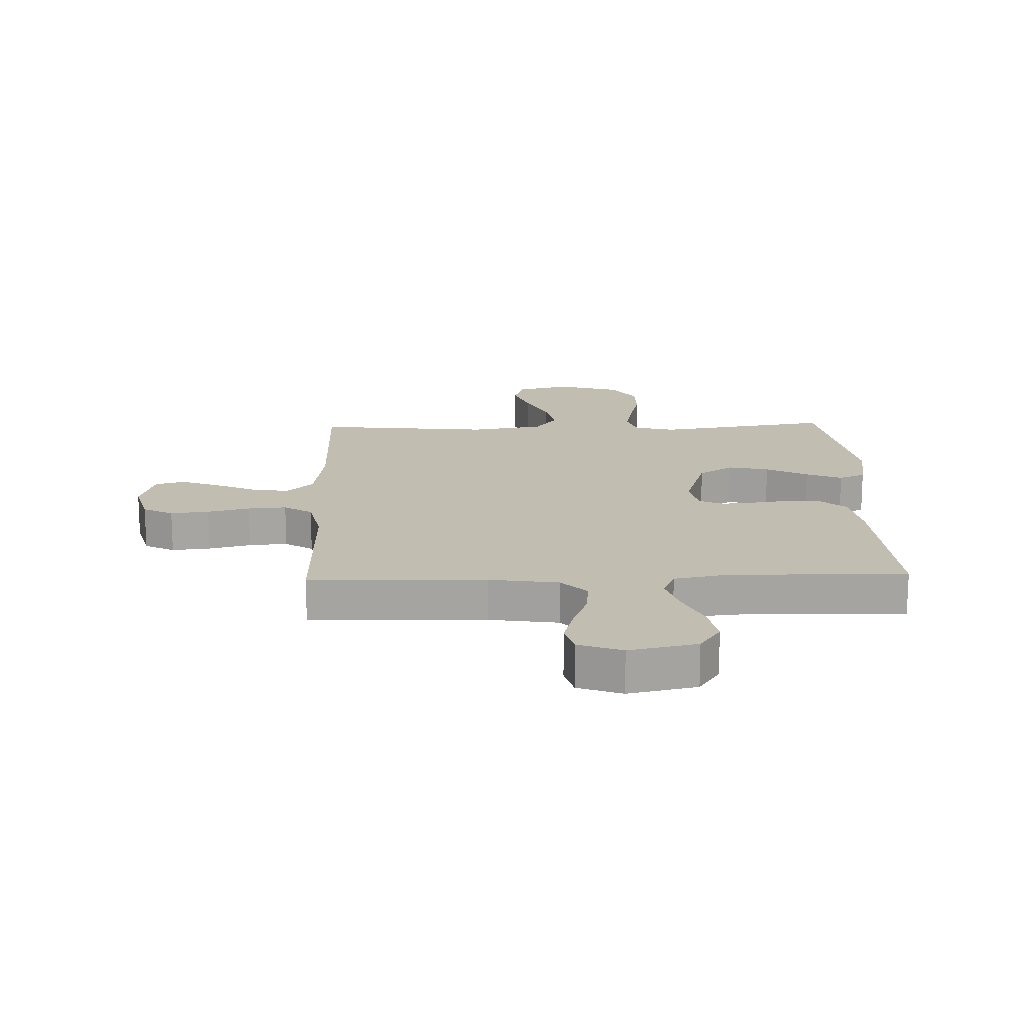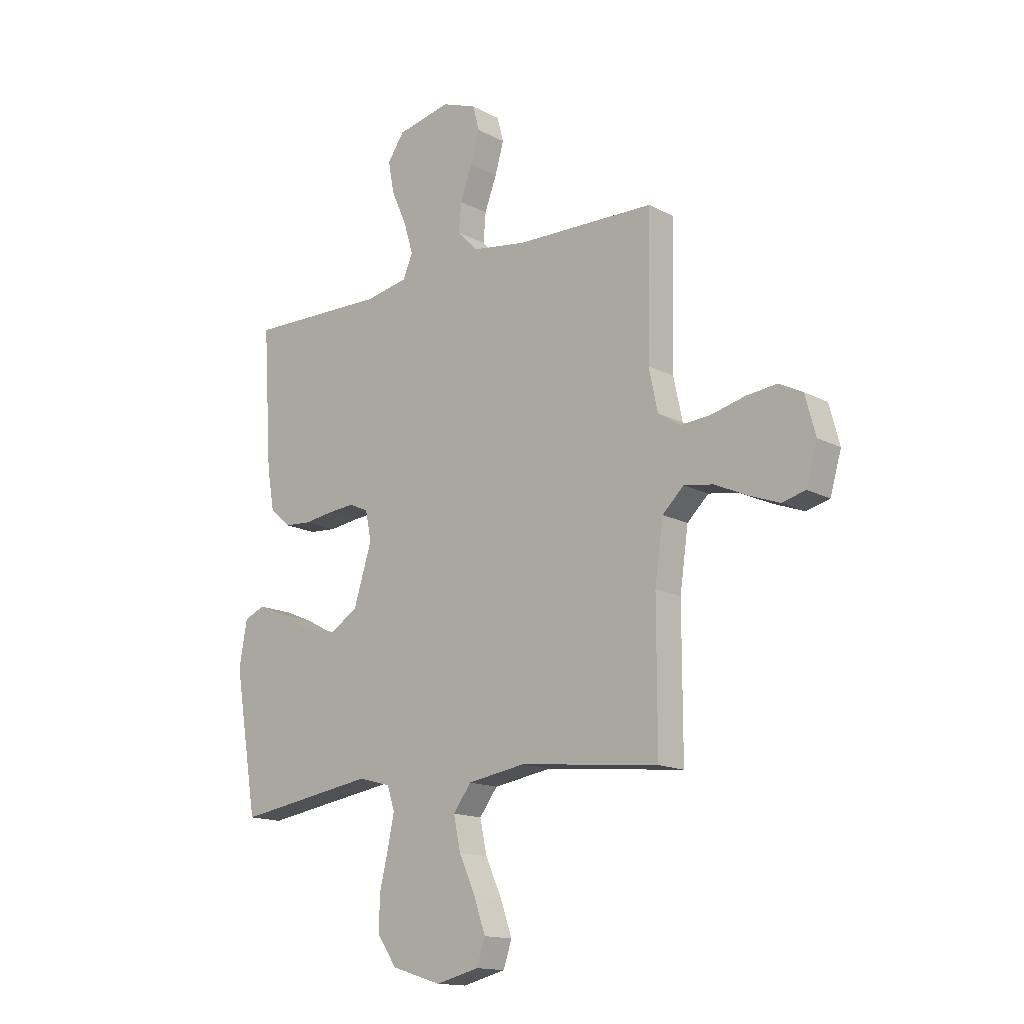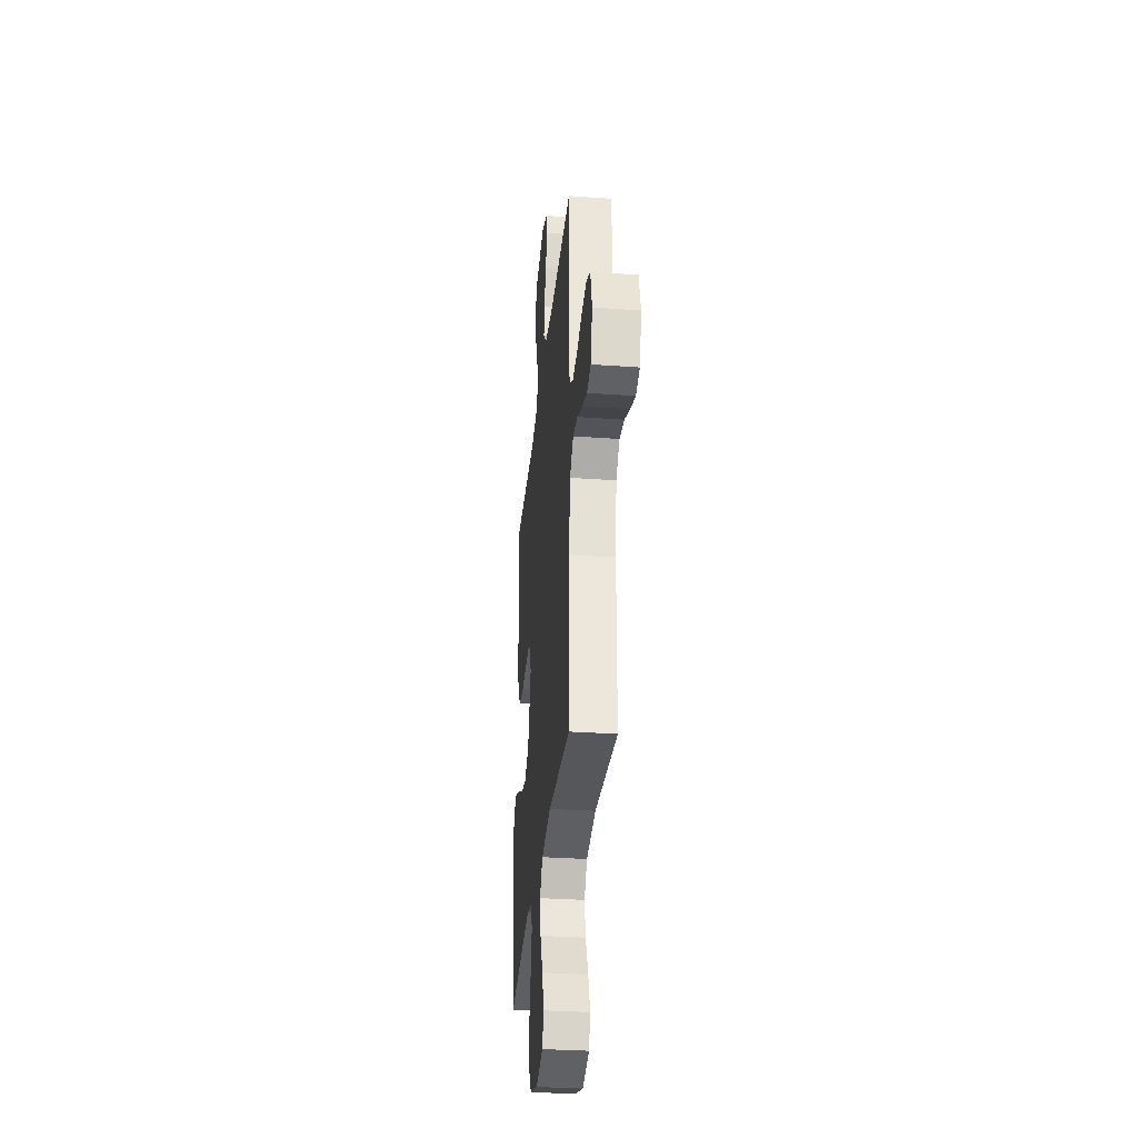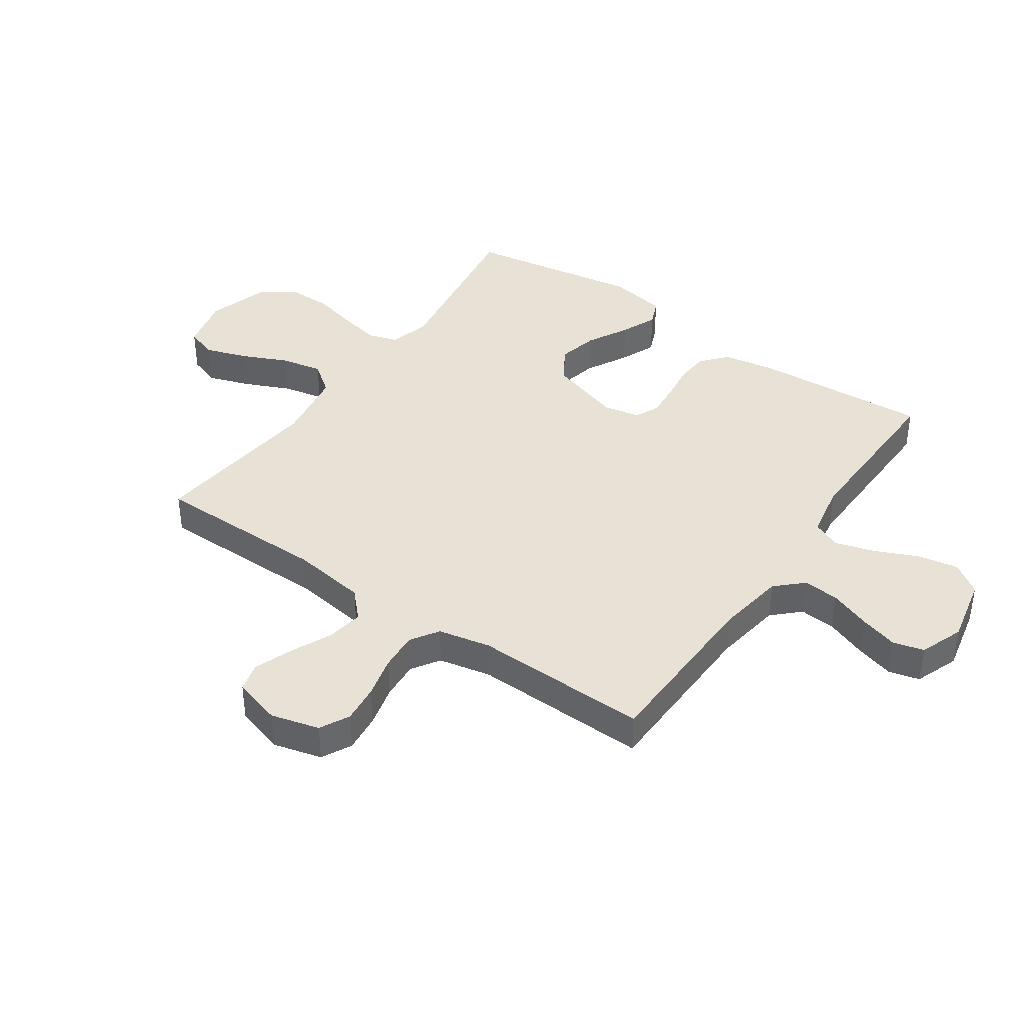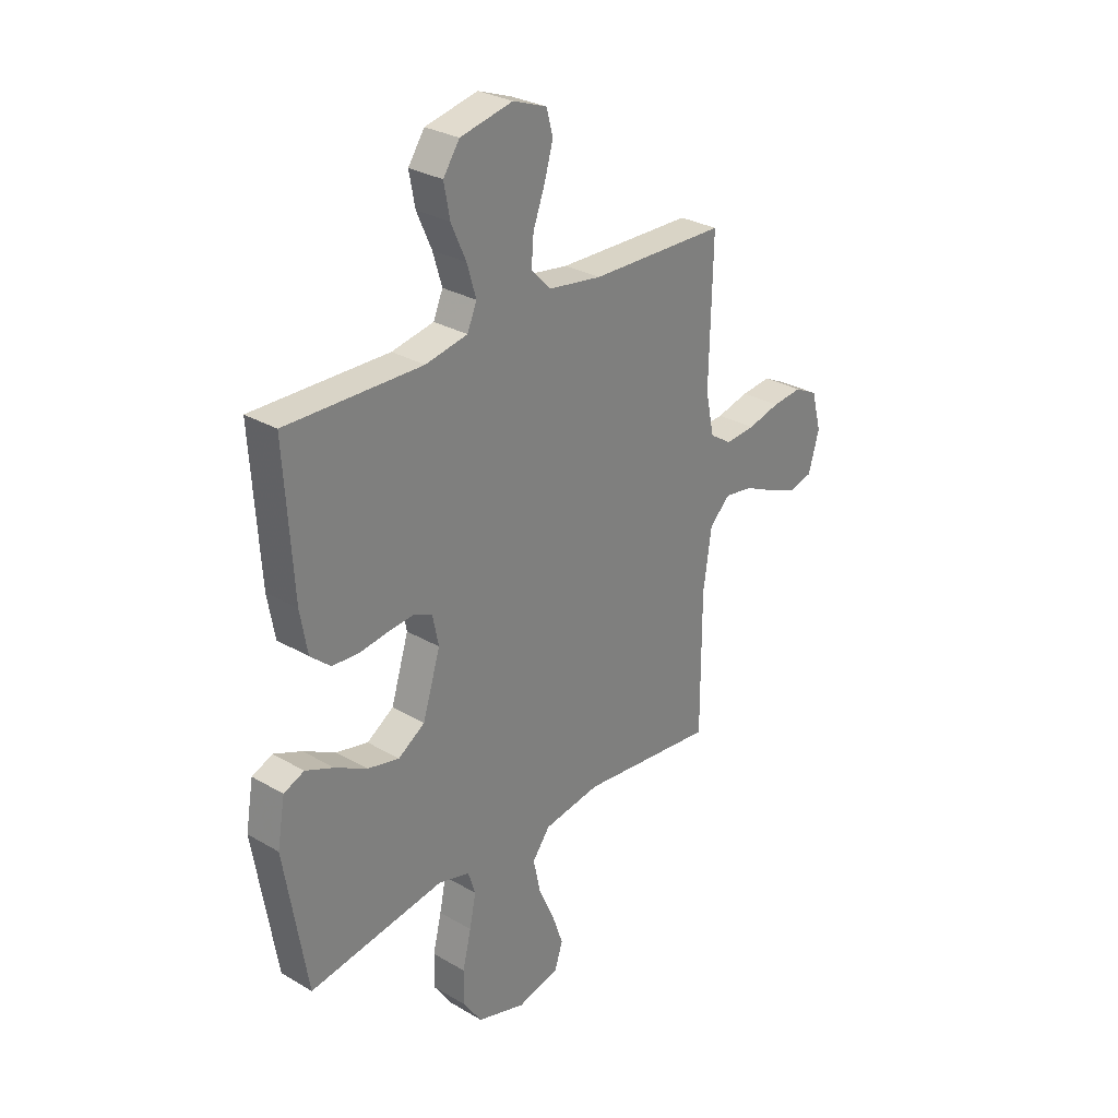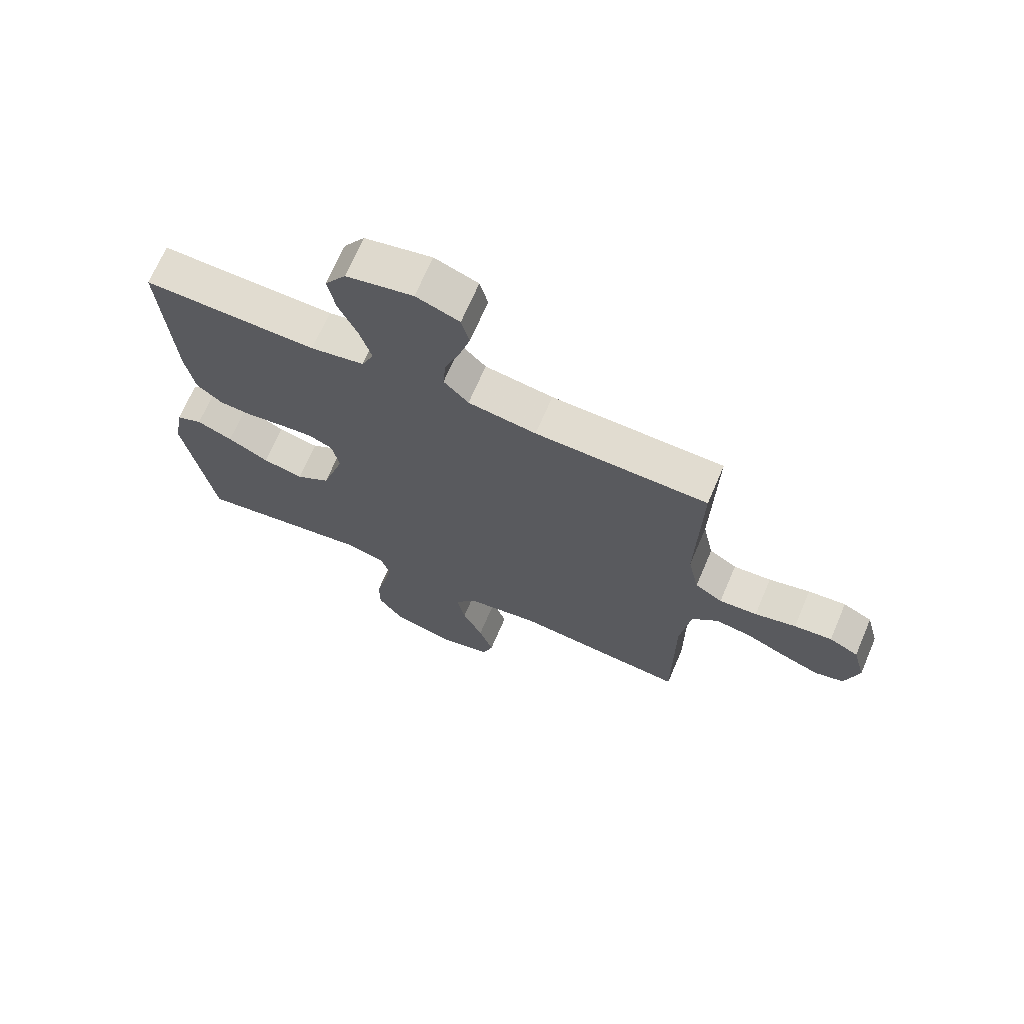
<metadata>
{"format":"obj","ext":"obj","renderer":"f3d","projection":"perspective","resolution":1024,"background":"white","views":[{"elev":16.8,"azim":-1.9,"up":"+Y"},{"elev":-15.0,"azim":-138.4,"up":"+Z"},{"elev":-32.8,"azim":-95.6,"up":"+Z"},{"elev":40.2,"azim":-55.2,"up":"+Y"},{"elev":29.2,"azim":130.9,"up":"+Z"},{"elev":69.2,"azim":-156.8,"up":"+Z"}]}
</metadata>
<code>
v -0.5 0.07 -0.5
v -0.5 0.07 -0.2
v -0.518 0.07 -0.073
v -0.564 0.07 -0.029
v -0.627 0.07 -0.039
v -0.697 0.07 -0.071
v -0.763 0.07 -0.096
v -0.813 0.07 -0.083
v -0.837 0.07 0
v -0.815 0.07 0.083
v -0.764 0.07 0.109
v -0.698 0.07 0.102
v -0.626 0.07 0.084
v -0.56 0.07 0.079
v -0.512 0.07 0.11
v -0.493 0.07 0.2
v -0.5 0.07 0.5
v -0.2 0.07 0.507
v -0.082 0.07 0.525
v -0.039 0.07 0.57
v -0.044 0.07 0.632
v -0.07 0.07 0.702
v -0.089 0.07 0.768
v -0.075 0.07 0.821
v 0 0.07 0.849
v 0.116 0.07 0.824
v 0.152 0.07 0.771
v 0.139 0.07 0.702
v 0.106 0.07 0.628
v 0.086 0.07 0.561
v 0.107 0.07 0.512
v 0.2 0.07 0.494
v 0.5 0.07 0.5
v 0.481 0.07 0.2
v 0.465 0.07 0.11
v 0.421 0.07 0.072
v 0.363 0.07 0.068
v 0.299 0.07 0.077
v 0.241 0.07 0.082
v 0.2 0.07 0.063
v 0.187 0.07 0
v 0.226 0.07 -0.125
v 0.285 0.07 -0.163
v 0.355 0.07 -0.147
v 0.426 0.07 -0.109
v 0.488 0.07 -0.083
v 0.533 0.07 -0.102
v 0.55 0.07 -0.2
v 0.5 0.07 -0.5
v 0.2 0.07 -0.454
v 0.131 0.07 -0.473
v 0.115 0.07 -0.523
v 0.129 0.07 -0.592
v 0.148 0.07 -0.67
v 0.148 0.07 -0.744
v 0.107 0.07 -0.804
v 0 0.07 -0.837
v -0.093 0.07 -0.814
v -0.111 0.07 -0.76
v -0.086 0.07 -0.688
v -0.051 0.07 -0.611
v -0.036 0.07 -0.54
v -0.075 0.07 -0.488
v -0.2 0.07 -0.468
v -0.5 0 -0.5
v -0.5 0 -0.2
v -0.518 0 -0.073
v -0.564 0 -0.029
v -0.627 0 -0.039
v -0.697 0 -0.071
v -0.763 0 -0.096
v -0.813 0 -0.083
v -0.837 0 0
v -0.815 0 0.083
v -0.764 0 0.109
v -0.698 0 0.102
v -0.626 0 0.084
v -0.56 0 0.079
v -0.512 0 0.11
v -0.493 0 0.2
v -0.5 0 0.5
v -0.2 0 0.507
v -0.082 0 0.525
v -0.039 0 0.57
v -0.044 0 0.632
v -0.07 0 0.702
v -0.089 0 0.768
v -0.075 0 0.821
v 0 0 0.849
v 0.116 0 0.824
v 0.152 0 0.771
v 0.139 0 0.702
v 0.106 0 0.628
v 0.086 0 0.561
v 0.107 0 0.512
v 0.2 0 0.494
v 0.5 0 0.5
v 0.481 0 0.2
v 0.465 0 0.11
v 0.421 0 0.072
v 0.363 0 0.068
v 0.299 0 0.077
v 0.241 0 0.082
v 0.2 0 0.063
v 0.187 0 0
v 0.226 0 -0.125
v 0.285 0 -0.163
v 0.355 0 -0.147
v 0.426 0 -0.109
v 0.488 0 -0.083
v 0.533 0 -0.102
v 0.55 0 -0.2
v 0.5 0 -0.5
v 0.2 0 -0.454
v 0.131 0 -0.473
v 0.115 0 -0.523
v 0.129 0 -0.592
v 0.148 0 -0.67
v 0.148 0 -0.744
v 0.107 0 -0.804
v 0 0 -0.837
v -0.093 0 -0.814
v -0.111 0 -0.76
v -0.086 0 -0.688
v -0.051 0 -0.611
v -0.036 0 -0.54
v -0.075 0 -0.488
v -0.2 0 -0.468
f 59 60 61
f 58 59 61
f 57 58 61
f 56 57 61
f 55 56 61
f 54 55 61
f 53 54 61
f 52 53 61 62
f 51 52 62 63
f 48 49 50
f 47 48 50
f 46 47 50
f 45 46 50
f 44 45 50
f 51 63 64
f 50 51 64
f 44 50 64
f 43 44 64
f 36 37 38
f 35 36 38
f 34 35 38
f 33 34 38
f 32 33 38
f 31 32 38 39
f 30 31 39 40
f 27 28 29
f 26 27 29
f 25 26 29
f 24 25 29
f 23 24 29
f 22 23 29
f 21 22 29
f 20 21 29 30
f 30 40 41
f 20 30 41
f 19 20 41
f 16 17 18
f 19 41 42
f 18 19 42
f 16 18 42
f 15 16 42
f 11 12 13
f 10 11 13
f 9 10 13
f 8 9 13
f 7 8 13
f 6 7 13
f 5 6 13
f 4 5 13 14
f 64 1 2
f 43 64 2
f 42 43 2
f 14 15 42
f 4 14 42
f 3 4 42
f 2 3 42
f 125 124 123
f 125 123 122
f 125 122 121
f 125 121 120
f 125 120 119
f 125 119 118
f 125 118 117
f 126 125 117 116
f 127 126 116 115
f 114 113 112
f 114 112 111
f 114 111 110
f 114 110 109
f 114 109 108
f 128 127 115
f 128 115 114
f 128 114 108
f 128 108 107
f 102 101 100
f 102 100 99
f 102 99 98
f 102 98 97
f 102 97 96
f 103 102 96 95
f 104 103 95 94
f 93 92 91
f 93 91 90
f 93 90 89
f 93 89 88
f 93 88 87
f 93 87 86
f 93 86 85
f 94 93 85 84
f 105 104 94
f 105 94 84
f 105 84 83
f 82 81 80
f 106 105 83
f 106 83 82
f 106 82 80
f 106 80 79
f 77 76 75
f 77 75 74
f 77 74 73
f 77 73 72
f 77 72 71
f 77 71 70
f 77 70 69
f 78 77 69 68
f 66 65 128
f 66 128 107
f 66 107 106
f 106 79 78
f 106 78 68
f 106 68 67
f 106 67 66
f 1 65 66 2
f 2 66 67 3
f 3 67 68 4
f 4 68 69 5
f 5 69 70 6
f 6 70 71 7
f 7 71 72 8
f 8 72 73 9
f 9 73 74 10
f 10 74 75 11
f 11 75 76 12
f 12 76 77 13
f 13 77 78 14
f 14 78 79 15
f 15 79 80 16
f 16 80 81 17
f 17 81 82 18
f 18 82 83 19
f 19 83 84 20
f 20 84 85 21
f 21 85 86 22
f 22 86 87 23
f 23 87 88 24
f 24 88 89 25
f 25 89 90 26
f 26 90 91 27
f 27 91 92 28
f 28 92 93 29
f 29 93 94 30
f 30 94 95 31
f 31 95 96 32
f 32 96 97 33
f 33 97 98 34
f 34 98 99 35
f 35 99 100 36
f 36 100 101 37
f 37 101 102 38
f 38 102 103 39
f 39 103 104 40
f 40 104 105 41
f 41 105 106 42
f 42 106 107 43
f 43 107 108 44
f 44 108 109 45
f 45 109 110 46
f 46 110 111 47
f 47 111 112 48
f 48 112 113 49
f 49 113 114 50
f 50 114 115 51
f 51 115 116 52
f 52 116 117 53
f 53 117 118 54
f 54 118 119 55
f 55 119 120 56
f 56 120 121 57
f 57 121 122 58
f 58 122 123 59
f 59 123 124 60
f 60 124 125 61
f 61 125 126 62
f 62 126 127 63
f 63 127 128 64
f 64 128 65 1

</code>
